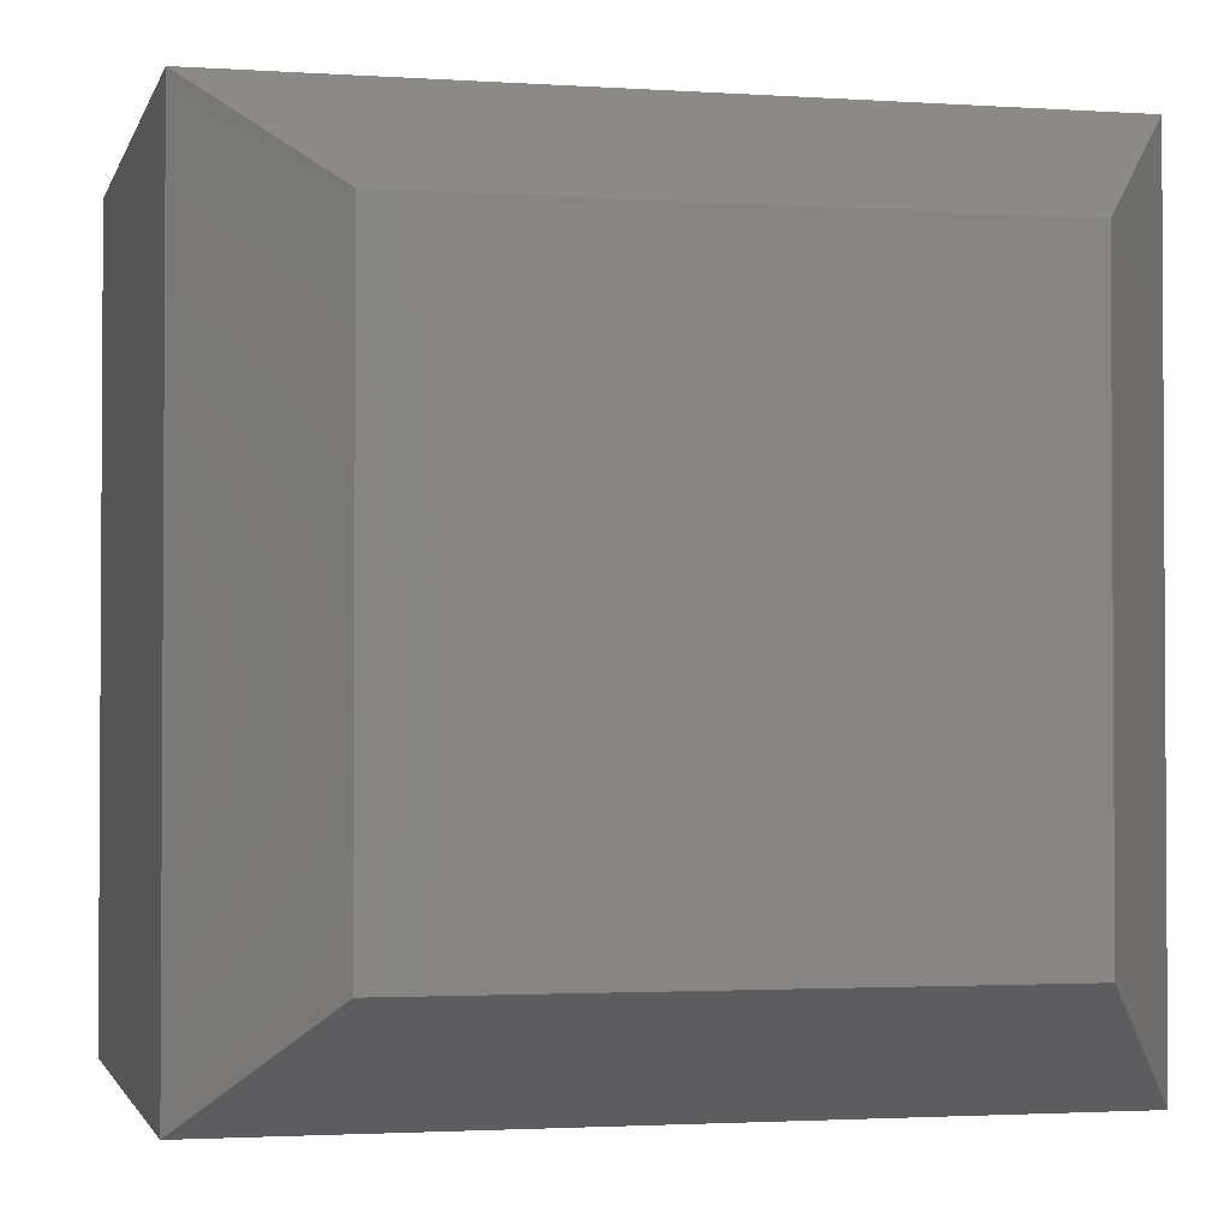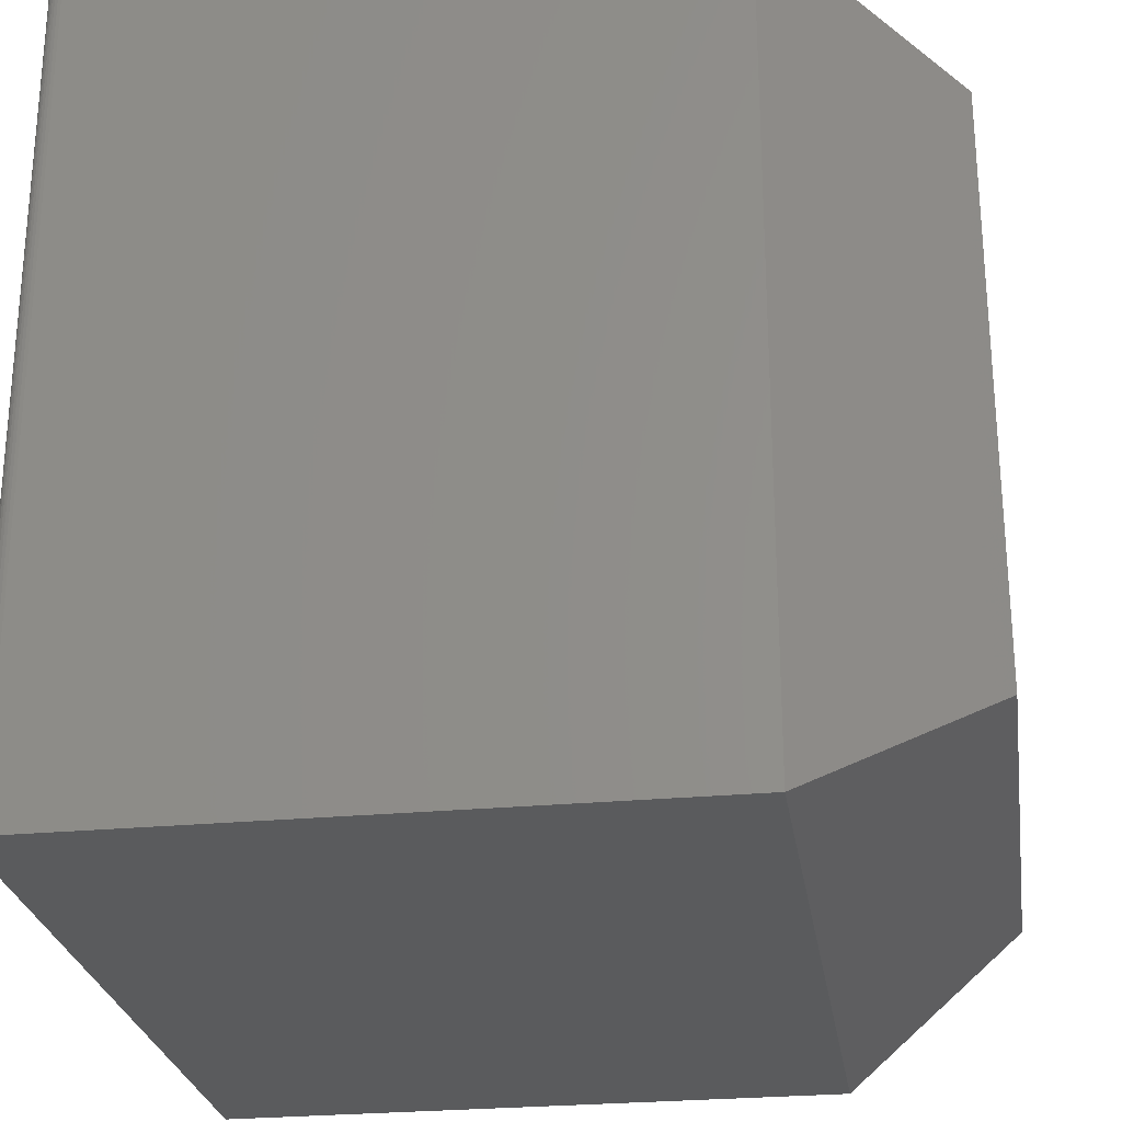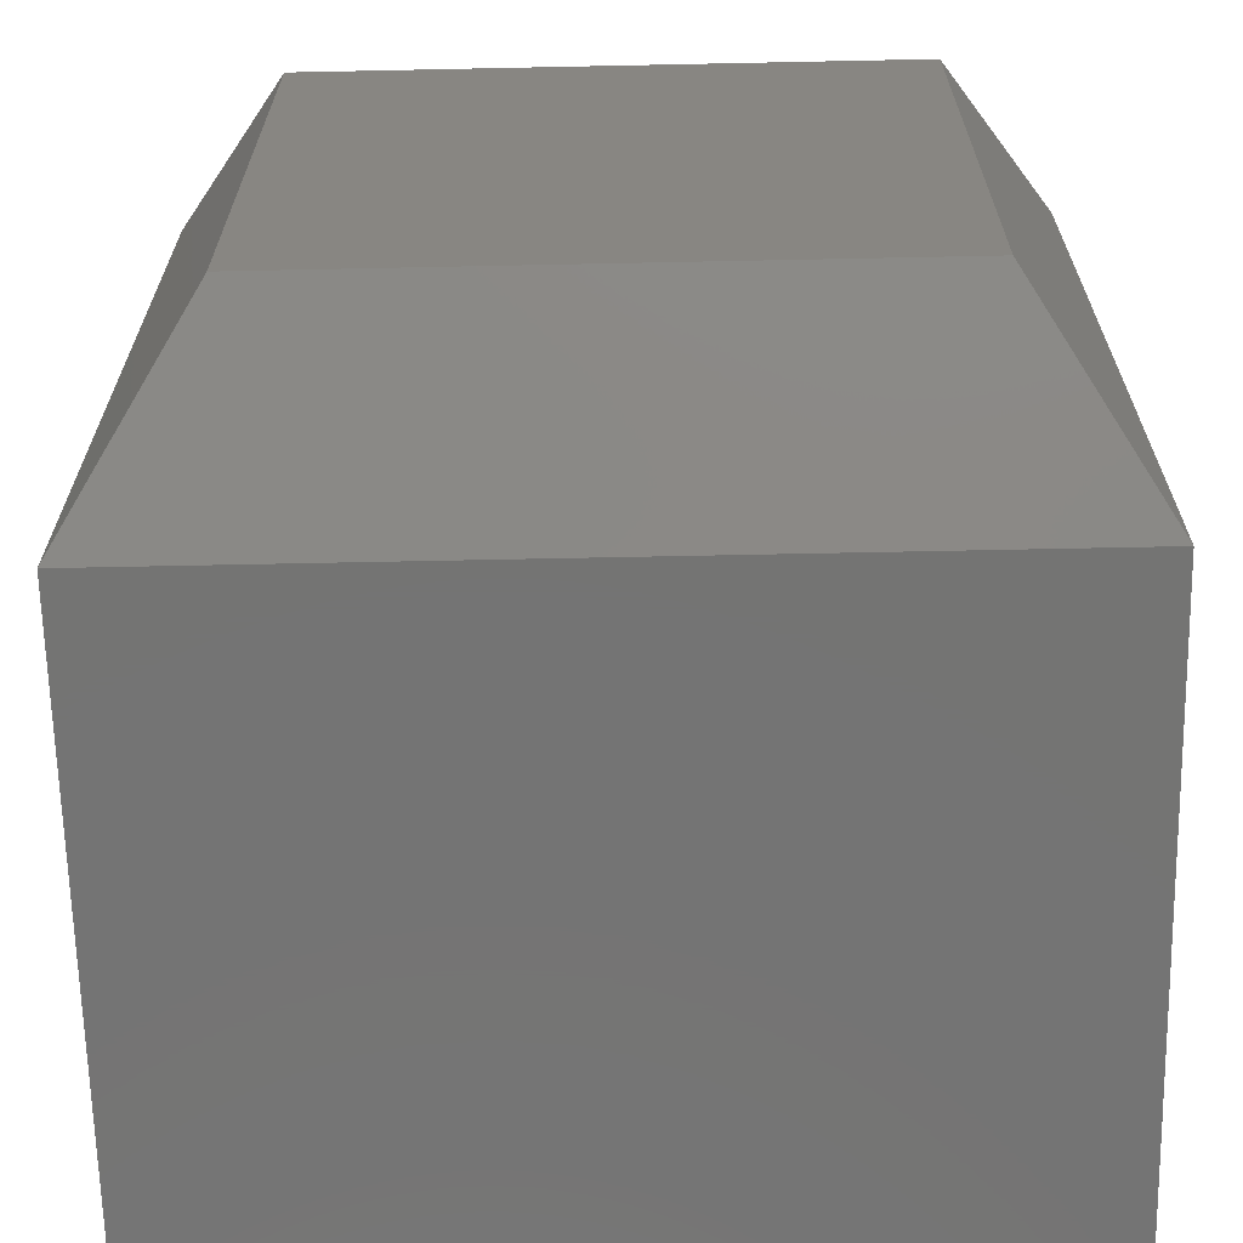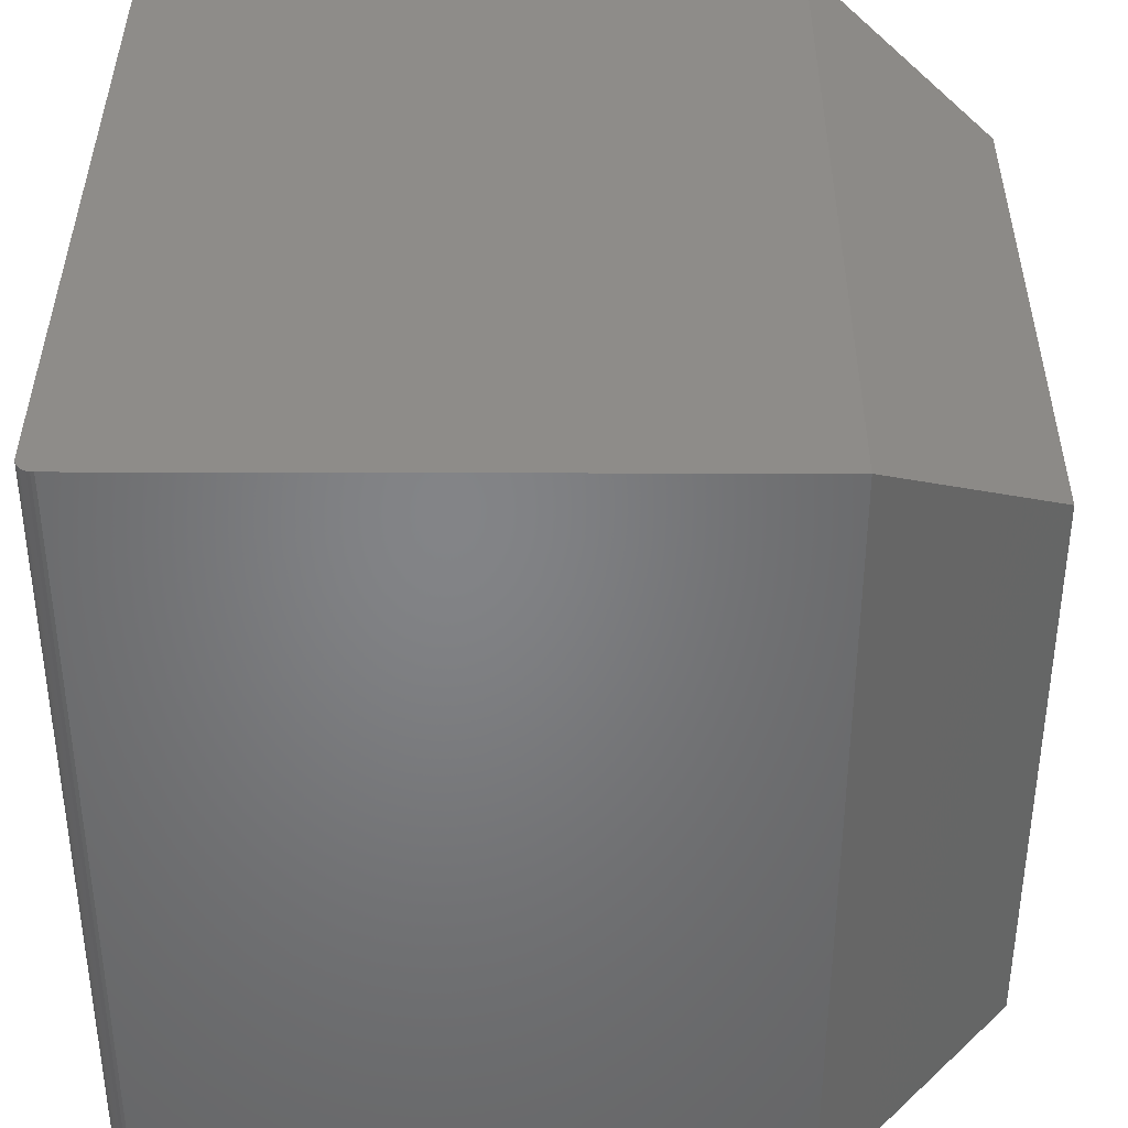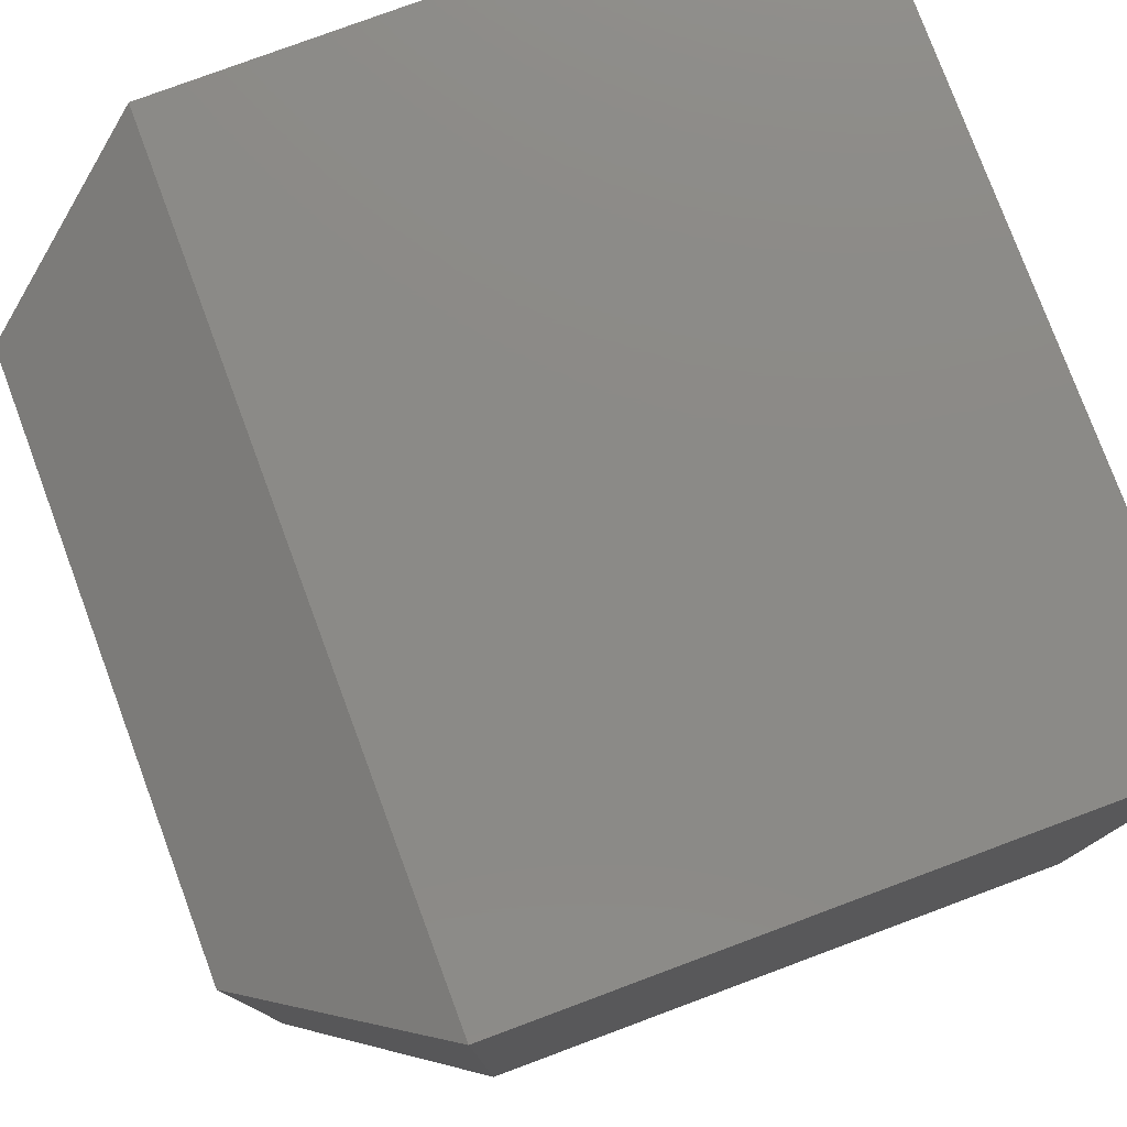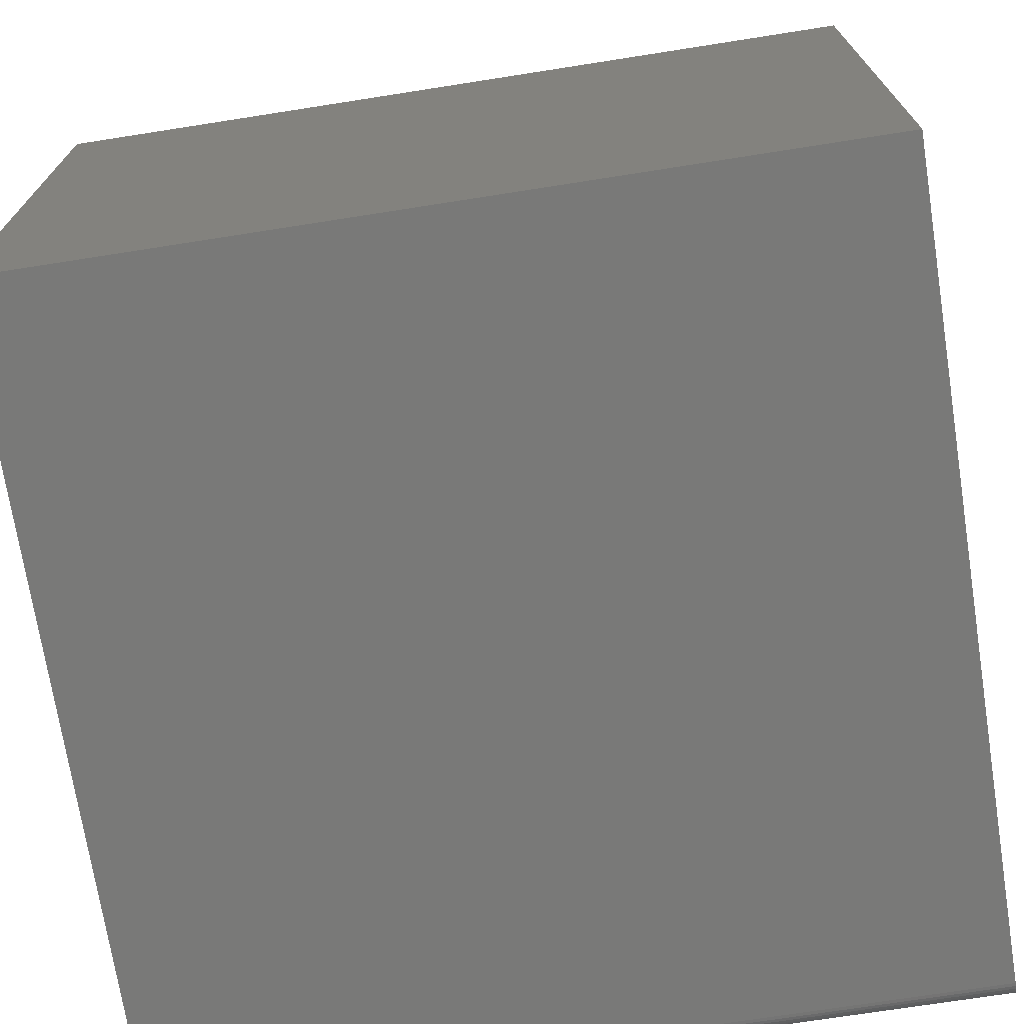
<metadata>
{"format":"stl","ext":"stl","renderer":"f3d","projection":"perspective","resolution":1024,"background":"white","views":[{"elev":-2.1,"azim":166.5,"up":"+Z"},{"elev":-26.3,"azim":98.5,"up":"+Z"},{"elev":-66.2,"azim":-178.8,"up":"+Z"},{"elev":38.3,"azim":90.2,"up":"+Z"},{"elev":78.3,"azim":-110.4,"up":"+Z"},{"elev":-72.0,"azim":-81.1,"up":"+Y"}]}
</metadata>
<code>
# stl→obj: 28 verts, 52 faces
v 0.3594 -0.5 0.75
v 0.3624 -0.4997 0.75
v 0.3654 -0.4988 0.75
v -0.375 0.08594 0.75
v -0.375 -0.5 0.75
v 0.3738 -0.4904 0.75
v 0.3747 -0.4874 0.75
v 0.375 -0.4844 0.75
v 0.375 0.08594 0.75
v 0.3681 -0.4974 0.75
v 0.3704 -0.4954 0.75
v 0.3724 -0.4931 0.75
v 0.3654 -0.4988 0
v 0.3624 -0.4997 0
v 0.3594 -0.5 0
v -0.375 0.08594 0
v 0.375 0.08594 -5.551e-17
v 0.375 -0.4844 0
v 0.3747 -0.4874 0
v 0.3738 -0.4904 0
v -0.375 -0.5 0
v 0.3724 -0.4931 0
v 0.3704 -0.4954 0
v 0.3681 -0.4974 0
v 0.2656 0.25 0.1094
v -0.2656 0.25 0.1094
v 0.2656 0.25 0.6406
v -0.2656 0.25 0.6406
f 1 2 3
f 4 5 6
f 4 6 7
f 4 7 8
f 4 8 9
f 5 1 3
f 5 3 10
f 5 10 11
f 5 11 12
f 5 12 6
f 13 14 15
f 16 17 18
f 16 18 19
f 16 19 20
f 16 20 21
f 21 20 22
f 21 22 23
f 21 23 24
f 21 24 13
f 21 13 15
f 18 17 8
f 8 17 9
f 21 15 5
f 5 15 1
f 18 8 19
f 19 8 7
f 19 7 20
f 20 7 6
f 20 6 22
f 22 6 12
f 22 12 23
f 23 12 11
f 23 11 24
f 24 11 10
f 24 10 13
f 13 10 3
f 13 3 14
f 14 3 2
f 14 2 15
f 15 2 1
f 16 21 4
f 4 21 5
f 25 26 27
f 27 26 28
f 9 17 27
f 27 17 25
f 16 26 17
f 17 26 25
f 16 4 26
f 26 4 28
f 4 9 28
f 28 9 27

</code>
